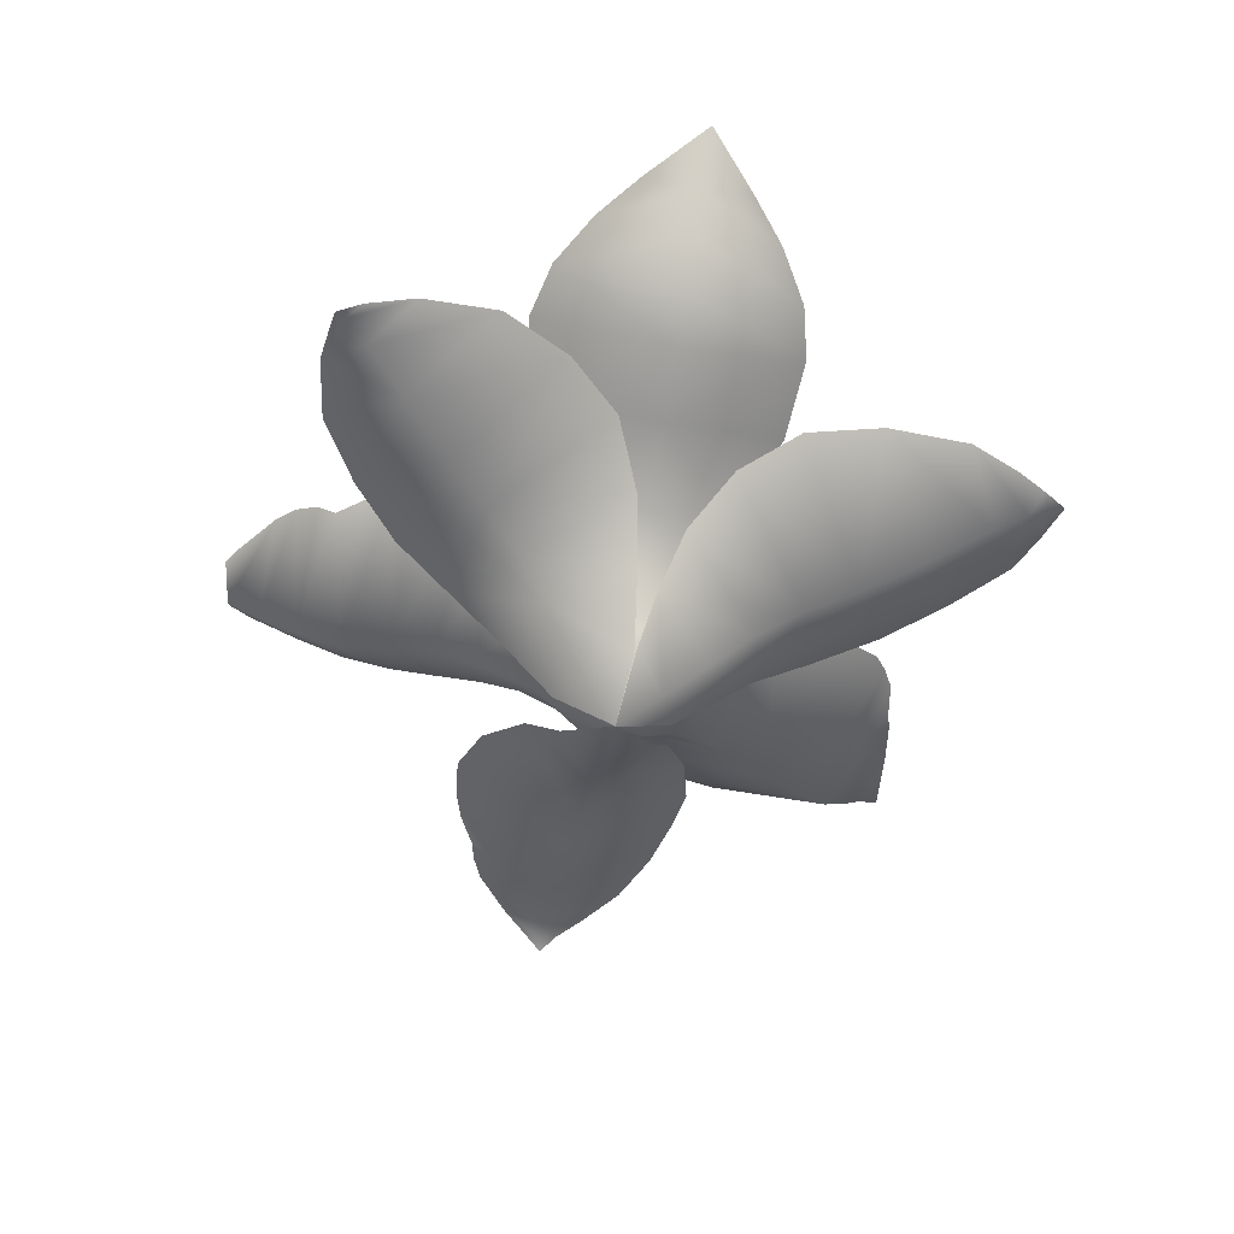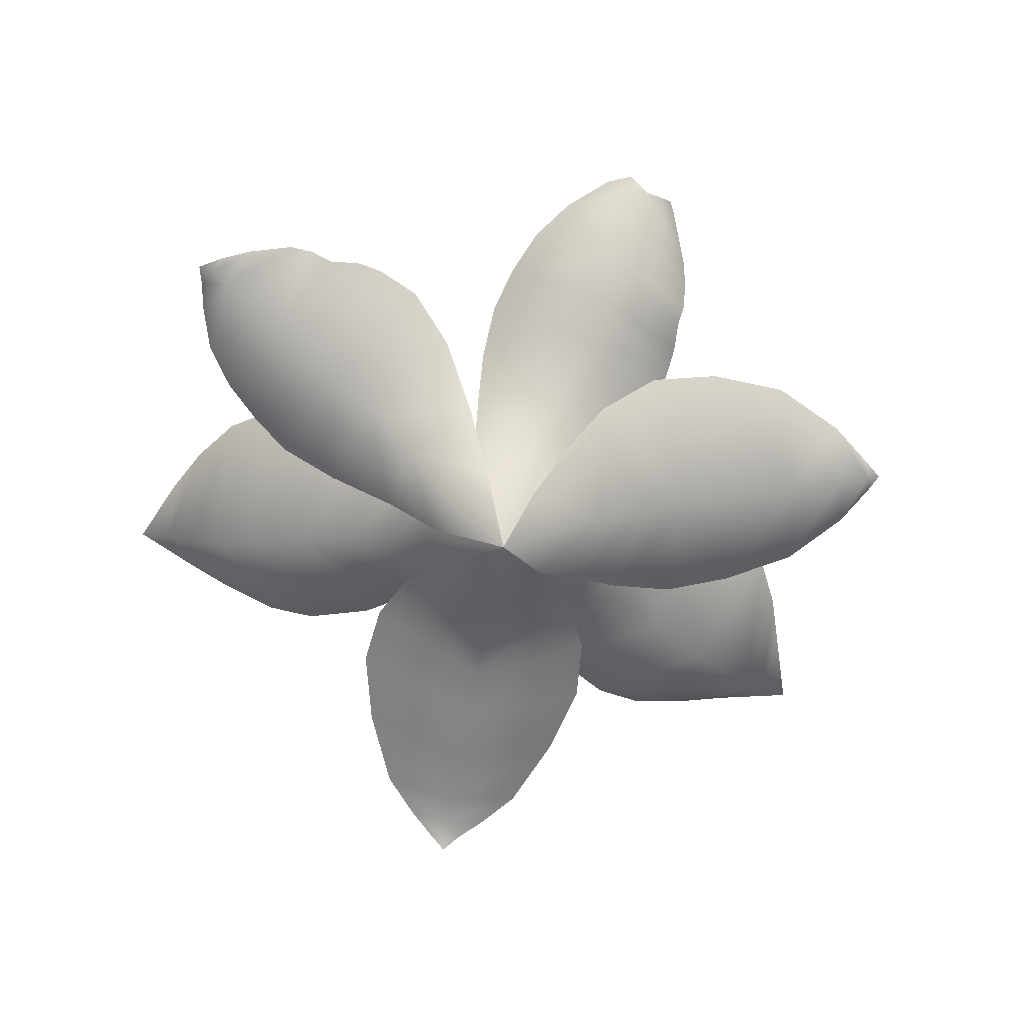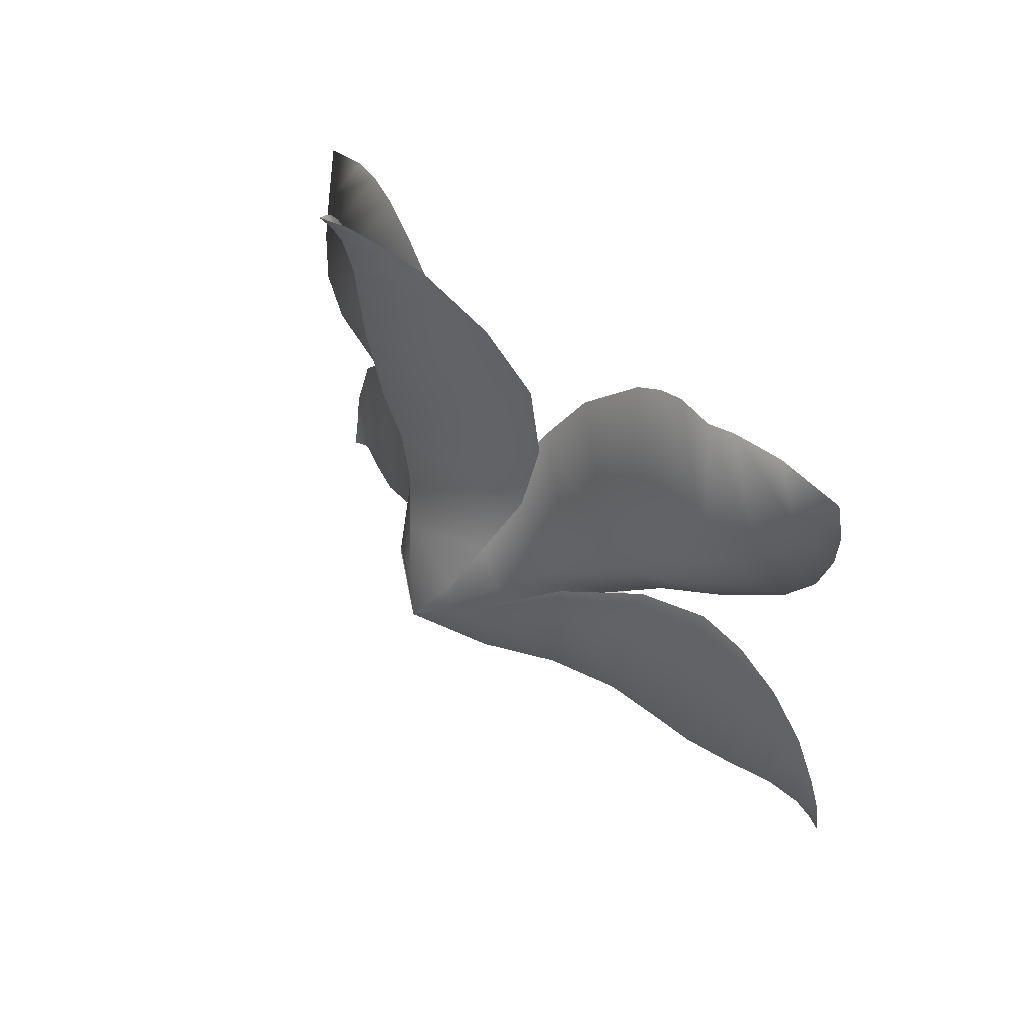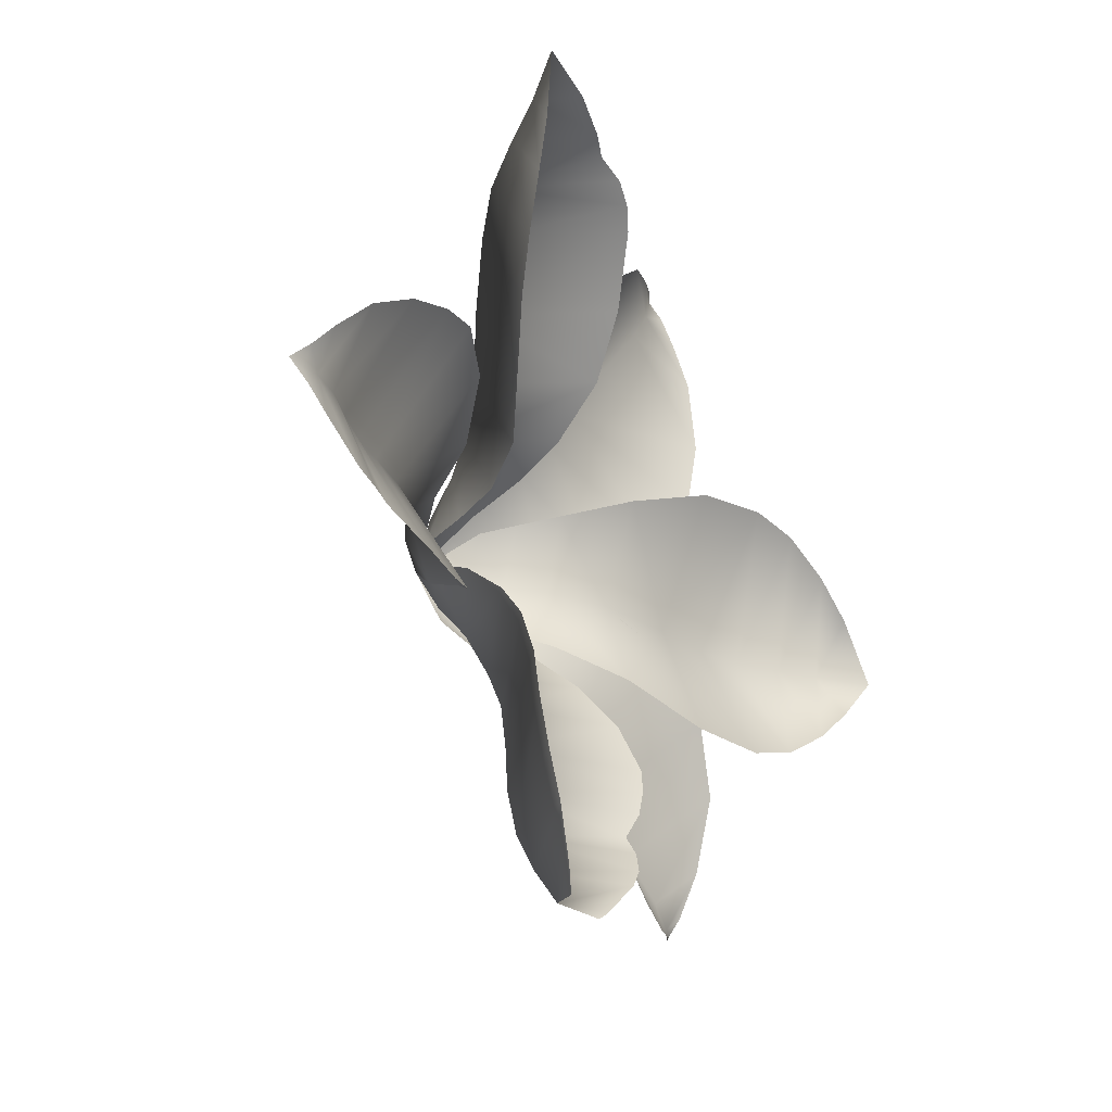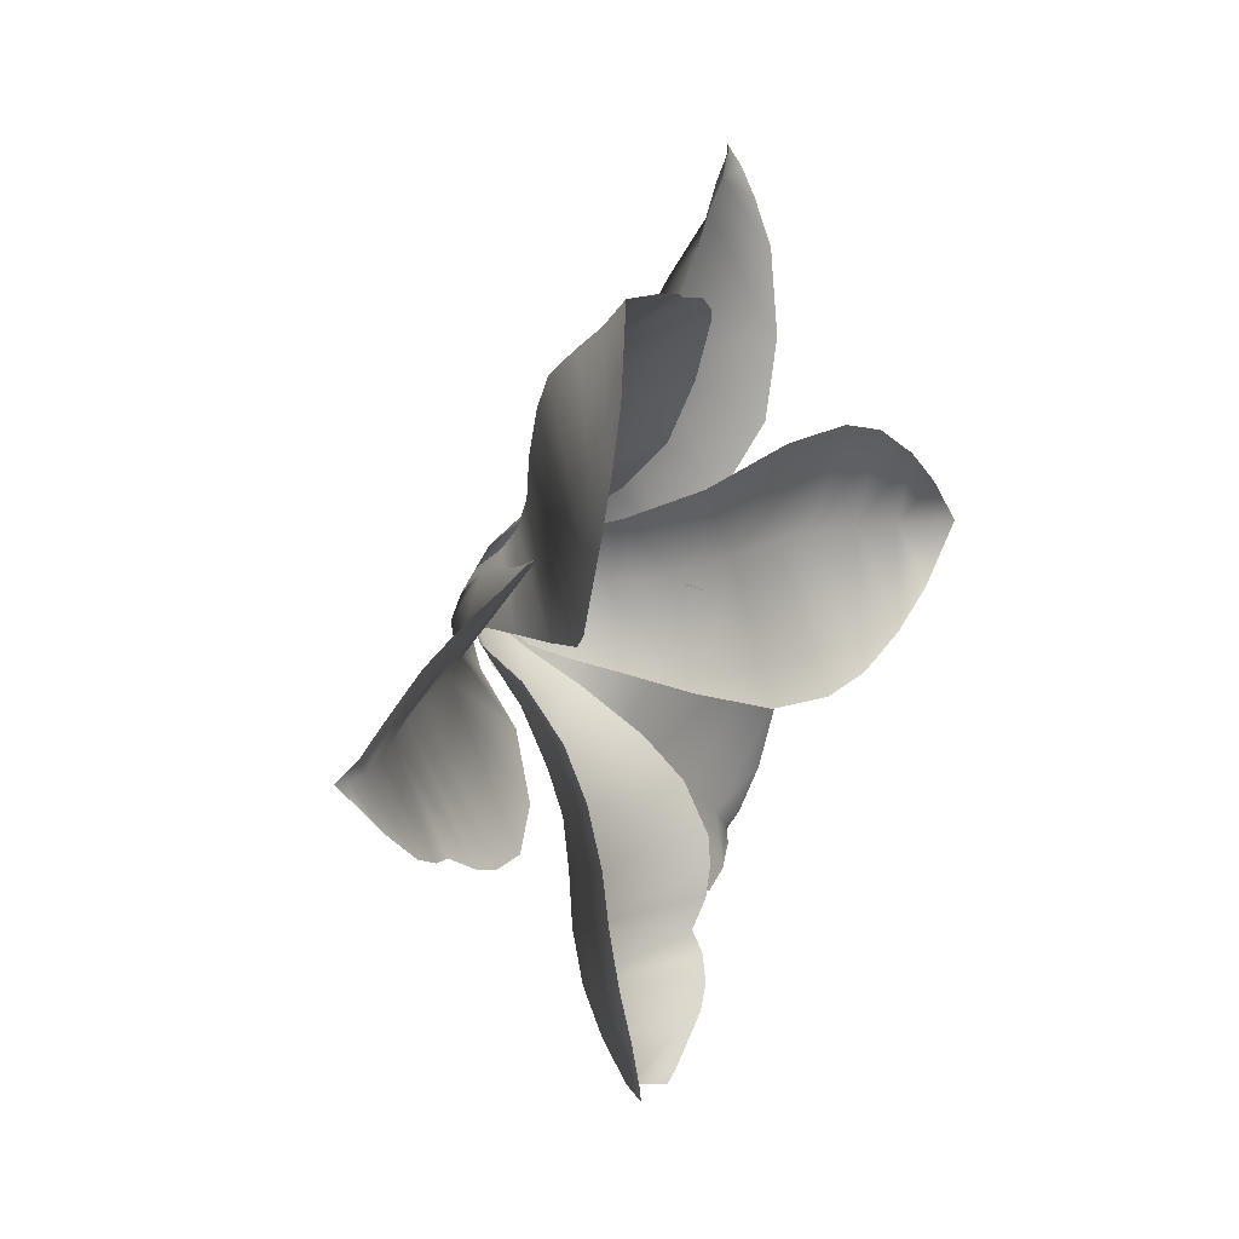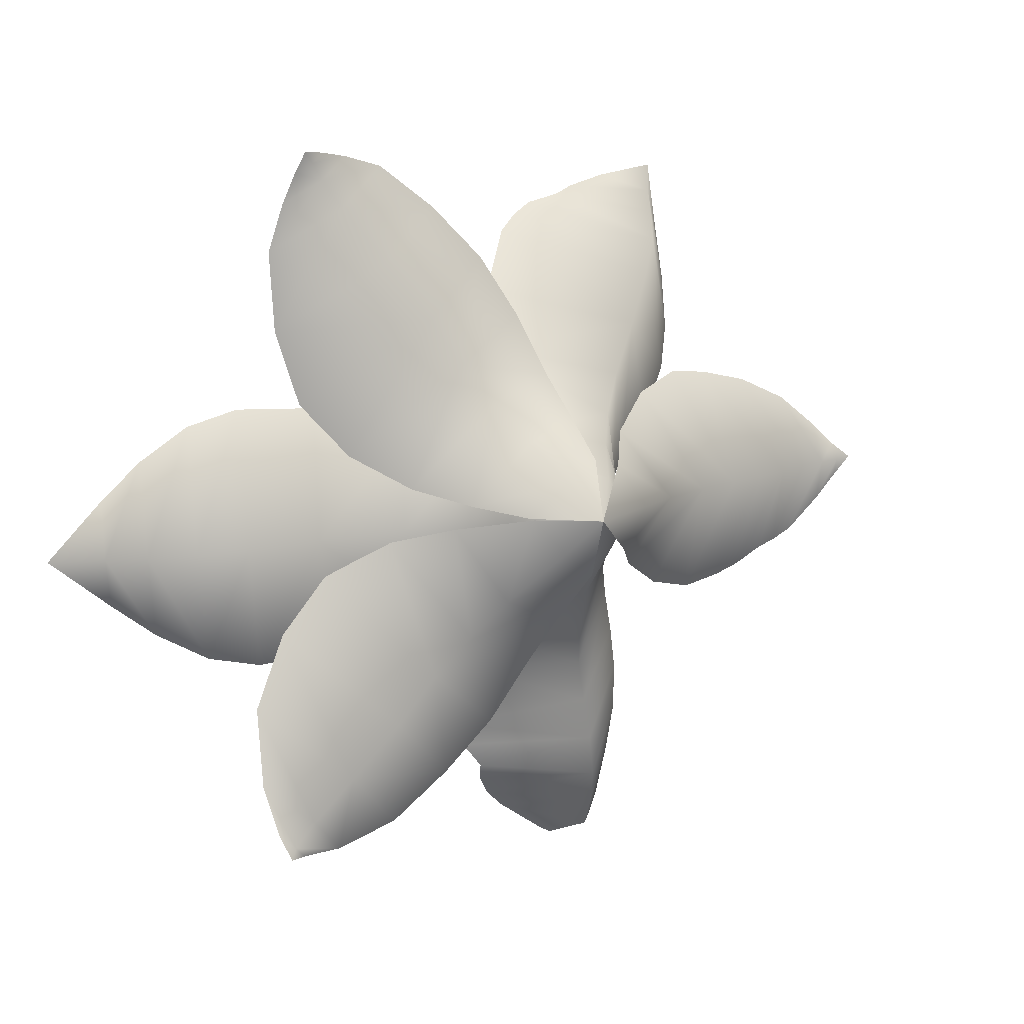
<metadata>
{"format":"obj","ext":"obj","renderer":"f3d","projection":"perspective","resolution":1024,"background":"white","views":[{"elev":-52.2,"azim":74.1,"up":"+Z"},{"elev":-72.5,"azim":-45.1,"up":"+Z"},{"elev":73.4,"azim":-133.0,"up":"+Y"},{"elev":-17.9,"azim":-62.8,"up":"+Y"},{"elev":23.0,"azim":-64.4,"up":"+Y"},{"elev":5.4,"azim":147.1,"up":"+Y"}]}
</metadata>
<code>
g 10
v 0.6733 -0.05901 0.406
v 0.6535 0.02811 0.4699
v 0.7418 -0.065 0.4774
v 0.5929 0.09039 0.4537
v 0.6233 -0.05463 0.3557
v 0.5198 0.1466 0.4286
v 0.5612 -0.0492 0.306
v 0.4446 0.1737 0.4008
v 0.4877 -0.04276 0.2734
v 0.3727 -0.0327 0.2534
v 0.3276 0.1749 0.3571
v 0.1985 0.1359 0.2855
v 0.2383 -0.02082 0.2153
v 0.1248 0.1023 0.1927
v 0.1505 -0.01327 0.156
v 0.09129 0.0861 0.1287
v 0.1097 -0.009696 0.09741
v 0.06762 0.0736 0.07612
v 0.07693 -0.006829 0.04882
v -0.0006001 0.0007497 -0.001127
v 0.6387 -0.1414 0.4699
v 0.6733 -0.05901 0.406
v 0.7418 -0.065 0.4774
v 0.5682 -0.1922 0.4537
v 0.6233 -0.05463 0.3557
v 0.4864 -0.2349 0.4286
v 0.5612 -0.0492 0.306
v 0.4877 -0.04276 0.2734
v 0.4076 -0.2485 0.4008
v 0.3727 -0.0327 0.2534
v 0.2923 -0.2293 0.3571
v 0.1707 -0.1685 0.2862
v 0.2383 -0.02082 0.2153
v 0.1505 -0.01327 0.156
v 0.0991 -0.1221 0.1962
v 0.06646 -0.09995 0.1336
v 0.1097 -0.009696 0.09741
v 0.07693 -0.006829 0.04882
v 0.04613 -0.08018 0.08176
v -0.0006001 0.0007497 -0.001127
v 0.04456 -0.05312 0.03743
v -0.0005997 0.0007491 -0.00113
v 0.09322 0.002795 0.05623
v 0.1108 -0.1321 0.1053
v 0.1794 -0.01614 0.1566
v 0.159 -0.1895 0.1409
v 0.2583 -0.03971 0.2319
v 0.2116 -0.2524 0.1646
v 0.3482 -0.09399 0.2825
v 0.4163 -0.1854 0.3
v 0.2743 -0.327 0.1735
v 0.3449 -0.4112 0.1982
v 0.4668 -0.3008 0.2932
v 0.4018 -0.479 0.2216
v 0.4711 -0.4227 0.2642
v 0.4339 -0.5173 0.2262
v 0.4556 -0.4979 0.2396
v 0.4432 -0.5341 0.2208
v -0.01916 -0.09149 0.05625
v -0.0005997 0.0007491 -0.00113
v 0.04456 -0.05312 0.03743
v 0.1108 -0.1321 0.1053
v -0.01547 -0.1796 0.1566
v -0.005922 -0.2614 0.2318
v 0.159 -0.1895 0.1409
v 0.2116 -0.2524 0.1646
v 0.03188 -0.3594 0.2825
v 0.1101 -0.4423 0.3
v 0.2743 -0.327 0.1735
v 0.3449 -0.4112 0.1982
v 0.215 -0.5122 0.2932
v 0.3343 -0.5375 0.2642
v 0.4018 -0.479 0.2216
v 0.4339 -0.5173 0.2262
v 0.4111 -0.5353 0.2396
v 0.4432 -0.5341 0.2208
v -0.1675 -0.6022 0.4002
v -0.2163 -0.5847 0.3604
v -0.146 -0.591 0.4027
v -0.06574 -0.5401 0.4045
v -0.1981 -0.533 0.3151
v -0.03395 -0.5139 0.3981
v -0.173 -0.4736 0.2731
v -0.007895 -0.4825 0.3814
v 0.004117 -0.4548 0.3595
v -0.1474 -0.4034 0.2447
v 0.03519 -0.4162 0.3665
v 0.0569 -0.3776 0.3628
v -0.1212 -0.3311 0.2269
v 0.07507 -0.3409 0.3526
v 0.08313 -0.2648 0.3092
v -0.09556 -0.2624 0.2052
v 0.07227 -0.2009 0.2504
v -0.07392 -0.2055 0.1713
v 0.05498 -0.1323 0.1581
v -0.04741 -0.1311 0.1166
v 0.04791 -0.08674 0.07535
v -0.02652 -0.07201 0.0558
v -0.0006005 0.0007496 -0.001127
v -0.2741 -0.5448 0.408
v -0.2163 -0.5847 0.3604
v -0.2522 -0.5817 0.3999
v -0.2956 -0.4622 0.4059
v -0.1981 -0.533 0.3151
v -0.173 -0.4736 0.2731
v -0.3001 -0.3836 0.3901
v -0.2863 -0.3051 0.3687
v -0.1474 -0.4034 0.2447
v -0.2625 -0.2344 0.3471
v -0.1212 -0.3311 0.2269
v -0.2207 -0.164 0.3049
v -0.09556 -0.2624 0.2052
v -0.1762 -0.1076 0.2485
v -0.07392 -0.2055 0.1713
v -0.04741 -0.1311 0.1166
v -0.1296 -0.05166 0.1631
v -0.09319 -0.02542 0.0794
v -0.02652 -0.07201 0.0558
v -0.0006005 0.0007496 -0.001127
v -0.102 -0.05808 0.0833
v -0.1208 0.01439 0.04909
v -0.0004354 0.0009337 -0.001123
v -0.2175 0.02059 0.1101
v -0.1811 -0.09612 0.1792
v -0.3169 0.02787 0.1502
v -0.2909 -0.1422 0.2567
v -0.3914 -0.1599 0.2939
v -0.3967 0.03465 0.1647
v -0.4648 -0.1444 0.3
v -0.4626 0.04042 0.1757
v -0.5054 -0.1266 0.2932
v -0.5338 0.0468 0.1976
v -0.5428 -0.09732 0.2753
v -0.579 -0.08564 0.2788
v -0.5987 0.05236 0.2209
v -0.6127 -0.06583 0.273
v -0.6524 0.057 0.2299
v -0.661 -0.01021 0.2544
v -0.6842 0.05979 0.2267
v -0.688 0.03096 0.2391
v -0.7067 0.0654 0.22
v -0.08951 0.08402 0.08332
v -0.0004354 0.0009337 -0.001123
v -0.1208 0.01439 0.04909
v -0.2175 0.02059 0.1101
v -0.1605 0.131 0.1779
v -0.3169 0.02787 0.1502
v -0.2617 0.1916 0.2567
v -0.3967 0.03465 0.1647
v -0.3577 0.2255 0.2939
v -0.4326 0.2228 0.3
v -0.4626 0.04042 0.1757
v -0.5338 0.0468 0.1976
v -0.5147 0.2079 0.2924
v -0.5987 0.05236 0.2209
v -0.5917 0.1744 0.2753
v -0.6524 0.057 0.2299
v -0.6492 0.1247 0.2544
v -0.6829 0.08885 0.2391
v -0.6842 0.05979 0.2267
v -0.7067 0.0654 0.22
v -0.3841 0.5483 0.407
v -0.4409 0.4814 0.4598
v -0.4185 0.5981 0.4554
v -0.4502 0.3955 0.4524
v -0.3561 0.5082 0.3591
v -0.4463 0.3031 0.4353
v -0.3213 0.4583 0.3056
v -0.4186 0.2279 0.4096
v -0.2807 0.4001 0.2686
v -0.2187 0.3112 0.2243
v -0.3445 0.1379 0.3627
v -0.2589 0.07869 0.311
v -0.1615 0.2285 0.1901
v -0.188 0.04277 0.2362
v -0.116 0.1638 0.1508
v -0.1427 0.02338 0.1588
v -0.08229 0.1166 0.1091
v -0.1008 0.005332 0.07448
v -0.04512 0.06422 0.04818
v -0.0006002 0.0007498 -0.001127
v -0.3115 0.5763 0.4514
v -0.3841 0.5483 0.407
v -0.4185 0.5981 0.4554
v -0.2346 0.5542 0.437
v -0.3561 0.5082 0.3591
v -0.196 0.5381 0.4248
v -0.3213 0.4583 0.3056
v -0.1395 0.5223 0.4276
v -0.104 0.4986 0.4227
v -0.2807 0.4001 0.2686
v -0.07147 0.4711 0.4088
v -0.2187 0.3112 0.2243
v -0.01219 0.3707 0.362
v 0.01468 0.2698 0.3112
v -0.1615 0.2285 0.1901
v -0.116 0.1638 0.1508
v 0.02613 0.1884 0.2382
v 0.03125 0.1352 0.1641
v -0.08229 0.1166 0.1091
v -0.04512 0.06422 0.04818
v 0.03097 0.08753 0.08037
v -0.0006002 0.0007498 -0.001127
v 0.04292 0.06136 0.03525
v -0.0005997 0.0007504 -0.00113
v -0.02803 0.09384 0.06049
v 0.08651 0.1236 0.07802
v -0.03026 0.1575 0.1301
v -0.03328 0.2282 0.2114
v 0.1287 0.1838 0.1202
v 0.1733 0.2476 0.1457
v -0.01195 0.3258 0.268
v 0.04145 0.4227 0.2988
v 0.2225 0.3179 0.1572
v 0.1352 0.5032 0.2966
v 0.286 0.4086 0.1847
v 0.345 0.4927 0.221
v 0.2463 0.5655 0.2751
v 0.3756 0.5365 0.2295
v 0.3215 0.5773 0.2544
v 0.3938 0.5625 0.2266
v 0.3707 0.5801 0.2391
v 0.4099 0.5791 0.22
v 0.09761 0.005093 0.06124
v -0.0005997 0.0007504 -0.00113
v 0.04292 0.06136 0.03525
v 0.1575 0.02114 0.1349
v 0.08651 0.1236 0.07802
v 0.1287 0.1838 0.1202
v 0.2258 0.04682 0.2114
v 0.1733 0.2476 0.1457
v 0.3102 0.1002 0.268
v 0.2225 0.3179 0.1572
v 0.383 0.1836 0.2988
v 0.4265 0.2992 0.2966
v 0.286 0.4086 0.1847
v 0.345 0.4927 0.221
v 0.4471 0.4249 0.2751
v 0.3756 0.5365 0.2295
v 0.4325 0.4997 0.2544
v 0.4183 0.5468 0.2391
v 0.3938 0.5625 0.2266
v 0.4099 0.5791 0.22
g 10_0
f 3 2 1
f 1 2 4
f 5 1 4
f 5 4 6
f 7 5 6
f 7 6 8
f 9 7 8
f 9 8 10
f 8 11 10
f 10 11 12
f 13 10 12
f 13 12 14
f 15 13 14
f 15 14 16
f 17 15 16
f 17 16 18
f 19 17 18
f 18 20 19
f 23 22 21
f 21 22 24
f 22 25 24
f 26 24 25
f 27 26 25
f 26 27 28
f 29 26 28
f 28 30 29
f 30 31 29
f 31 30 32
f 30 33 32
f 32 33 34
f 35 32 34
f 36 35 34
f 37 36 34
f 37 38 36
f 38 39 36
f 38 40 39
f 43 42 41
f 41 44 43
f 44 45 43
f 44 46 45
f 46 47 45
f 46 48 47
f 48 49 47
f 49 48 50
f 48 51 50
f 51 52 50
f 52 53 50
f 52 54 53
f 54 55 53
f 55 54 56
f 57 55 56
f 58 57 56
f 61 60 59
f 61 59 62
f 59 63 62
f 63 64 62
f 64 65 62
f 66 65 64
f 67 66 64
f 67 68 66
f 68 69 66
f 69 68 70
f 68 71 70
f 71 72 70
f 72 73 70
f 74 73 72
f 75 74 72
f 76 74 75
f 79 78 77
f 78 79 80
f 81 78 80
f 80 82 81
f 83 81 82
f 83 82 84
f 84 85 83
f 85 86 83
f 87 86 85
f 87 88 86
f 89 86 88
f 90 89 88
f 90 91 89
f 91 92 89
f 92 91 93
f 94 92 93
f 94 93 95
f 96 94 95
f 96 95 97
f 98 96 97
f 99 98 97
f 102 101 100
f 100 101 103
f 101 104 103
f 103 104 105
f 106 103 105
f 107 106 105
f 108 107 105
f 109 107 108
f 110 109 108
f 109 110 111
f 110 112 111
f 111 112 113
f 112 114 113
f 113 114 115
f 116 113 115
f 116 115 117
f 115 118 117
f 118 119 117
f 122 121 120
f 121 123 120
f 123 124 120
f 123 125 124
f 125 126 124
f 126 125 127
f 125 128 127
f 129 127 128
f 130 129 128
f 129 130 131
f 130 132 131
f 133 131 132
f 132 134 133
f 132 135 134
f 136 134 135
f 135 137 136
f 137 138 136
f 138 137 139
f 140 138 139
f 141 140 139
f 144 143 142
f 144 142 145
f 142 146 145
f 145 146 147
f 146 148 147
f 147 148 149
f 148 150 149
f 149 150 151
f 152 149 151
f 152 151 153
f 151 154 153
f 153 154 155
f 154 156 155
f 157 155 156
f 158 157 156
f 158 159 157
f 159 160 157
f 161 160 159
f 164 163 162
f 162 163 165
f 166 162 165
f 166 165 167
f 168 166 167
f 168 167 169
f 170 168 169
f 170 169 171
f 169 172 171
f 171 172 173
f 174 171 173
f 174 173 175
f 176 174 175
f 176 175 177
f 178 176 177
f 178 177 179
f 180 178 179
f 179 181 180
f 184 183 182
f 182 183 185
f 183 186 185
f 185 186 187
f 186 188 187
f 189 187 188
f 189 188 190
f 188 191 190
f 192 190 191
f 191 193 192
f 193 194 192
f 194 193 195
f 193 196 195
f 195 196 197
f 198 195 197
f 199 198 197
f 200 199 197
f 200 201 199
f 201 202 199
f 201 203 202
f 206 205 204
f 206 204 207
f 208 206 207
f 208 207 209
f 207 210 209
f 210 211 209
f 211 212 209
f 212 211 213
f 211 214 213
f 215 213 214
f 216 215 214
f 216 217 215
f 217 218 215
f 217 219 218
f 219 220 218
f 220 219 221
f 222 220 221
f 223 222 221
f 226 225 224
f 226 224 227
f 228 226 227
f 228 227 229
f 227 230 229
f 229 230 231
f 230 232 231
f 231 232 233
f 232 234 233
f 233 234 235
f 236 233 235
f 236 235 237
f 235 238 237
f 239 237 238
f 240 239 238
f 240 241 239
f 241 242 239
f 243 242 241

</code>
